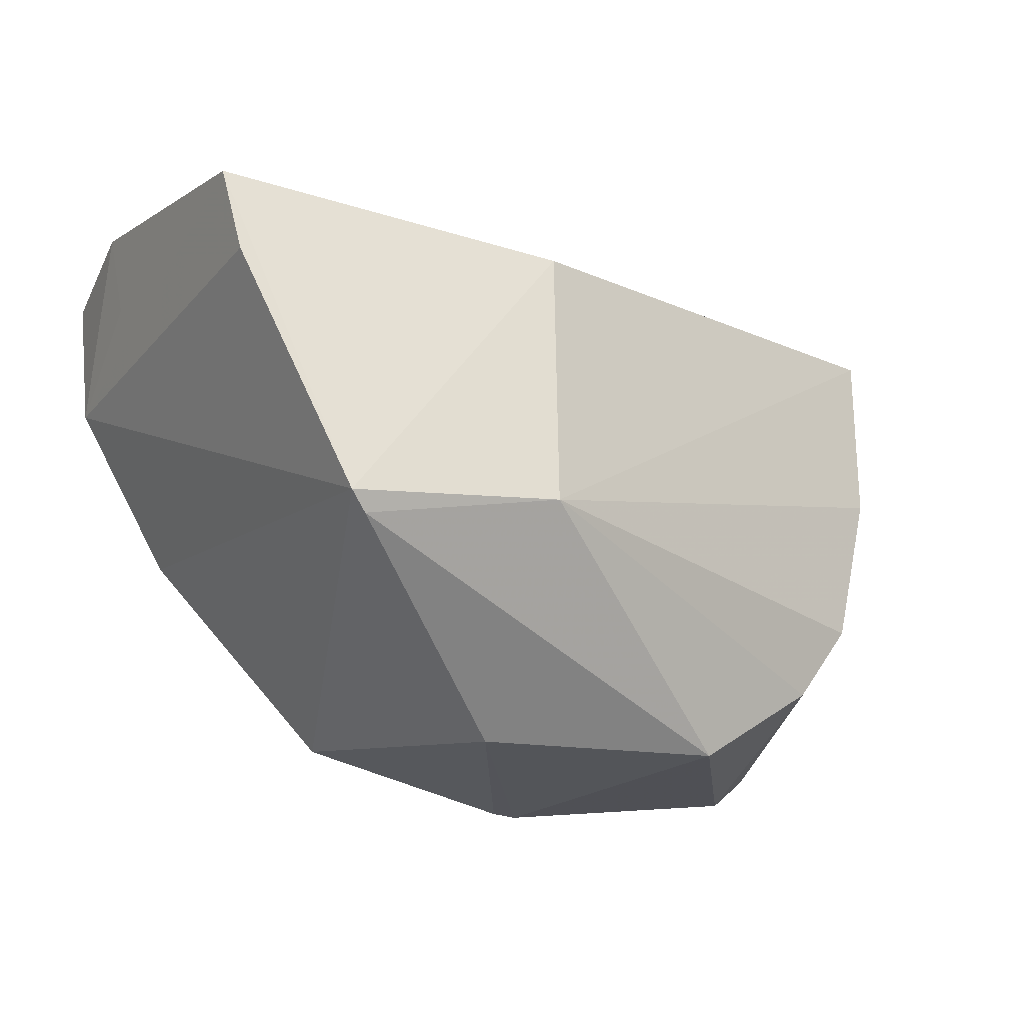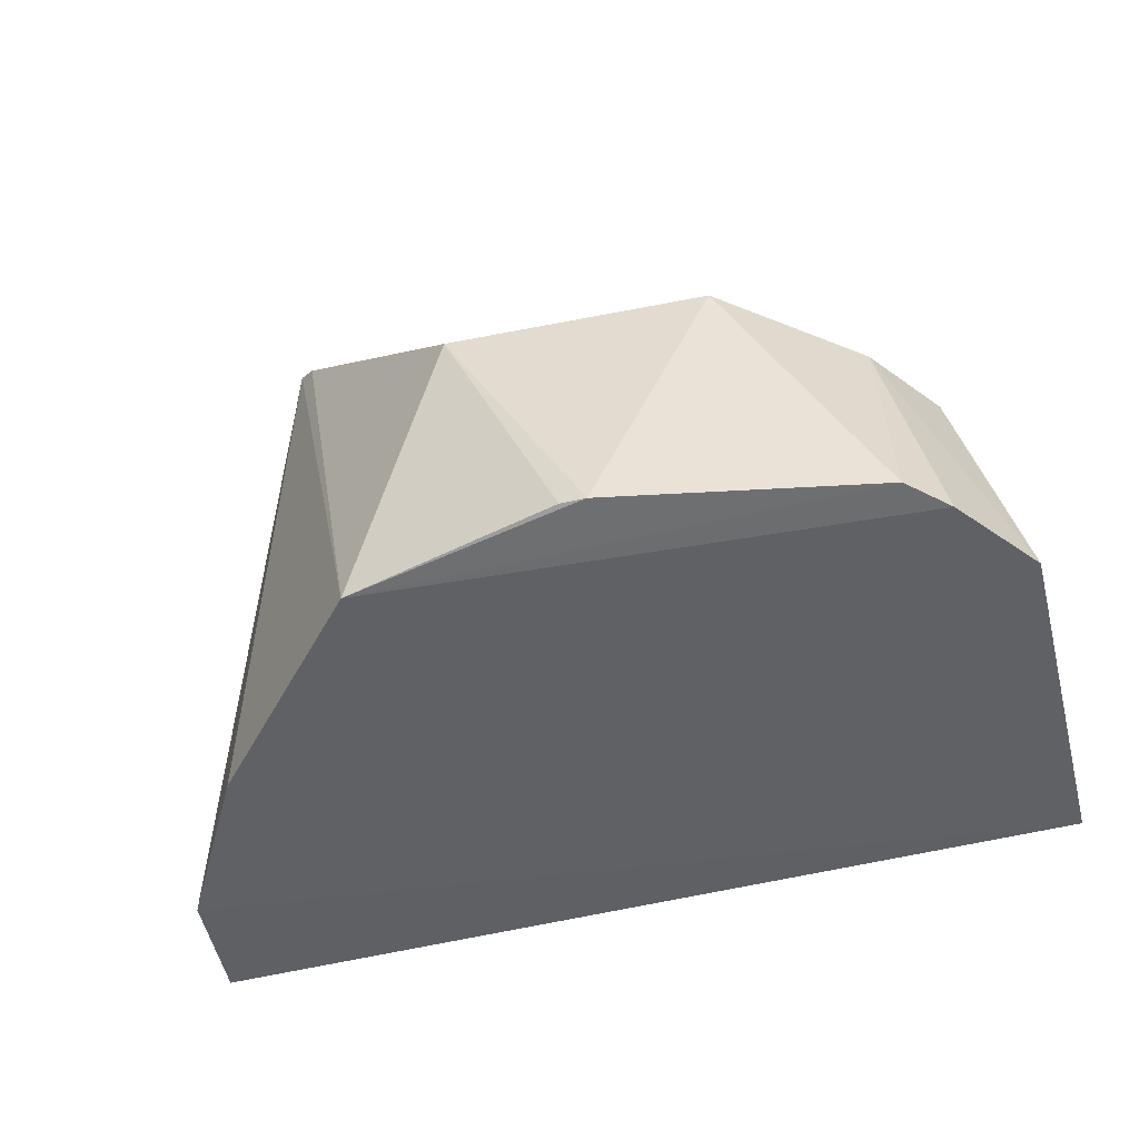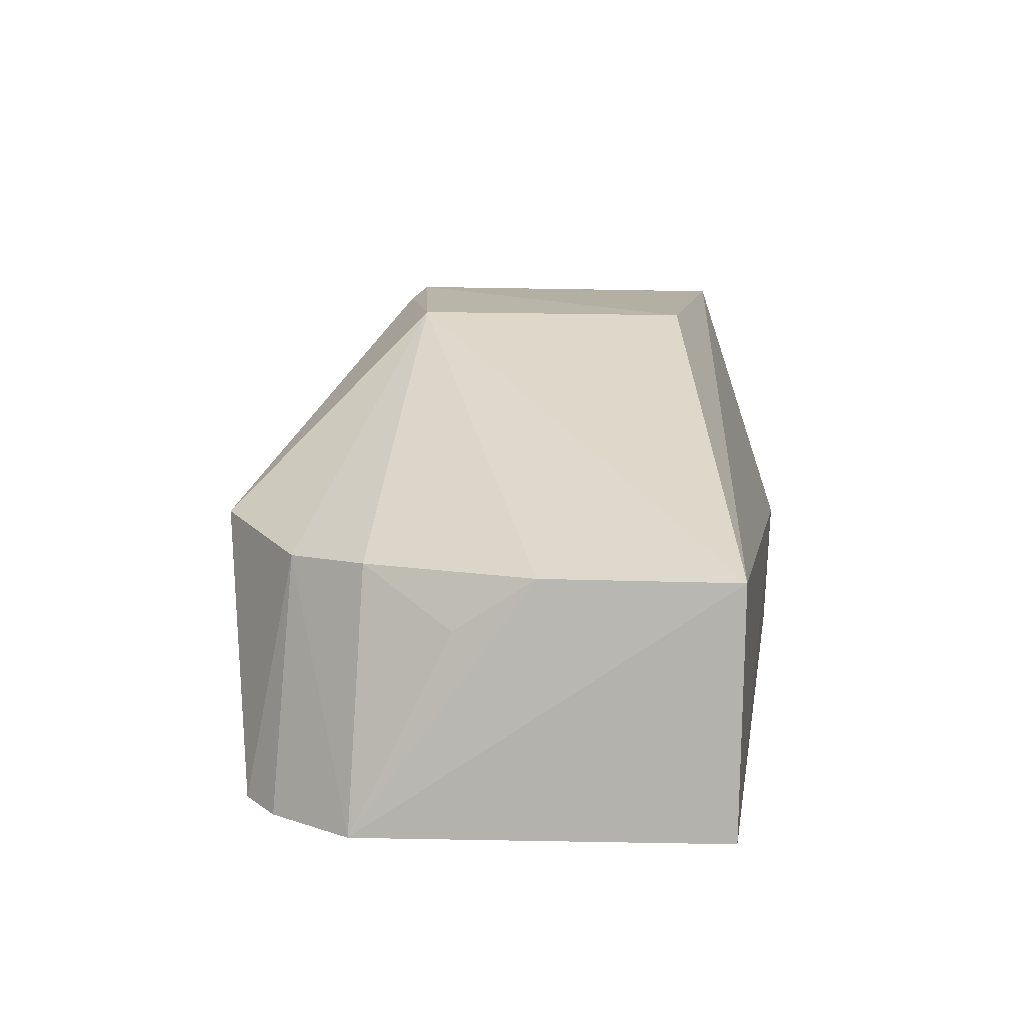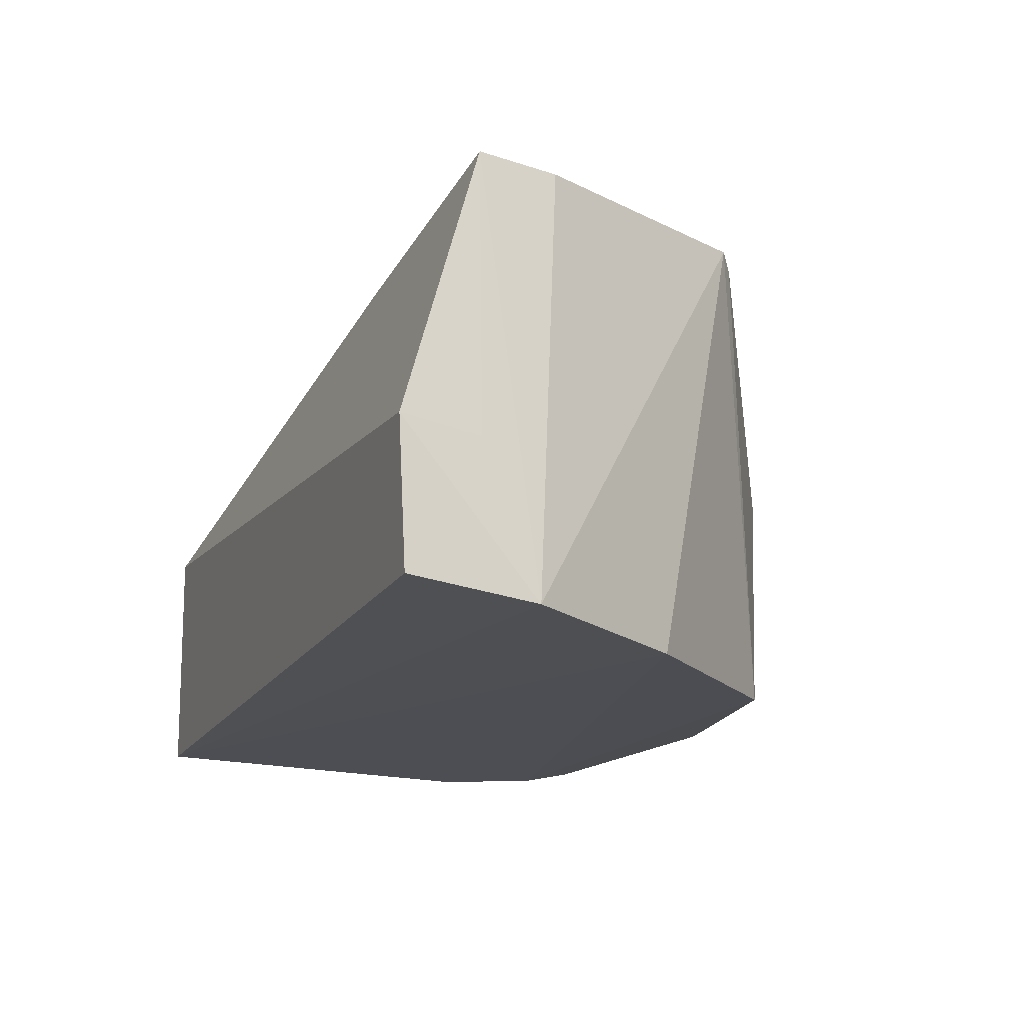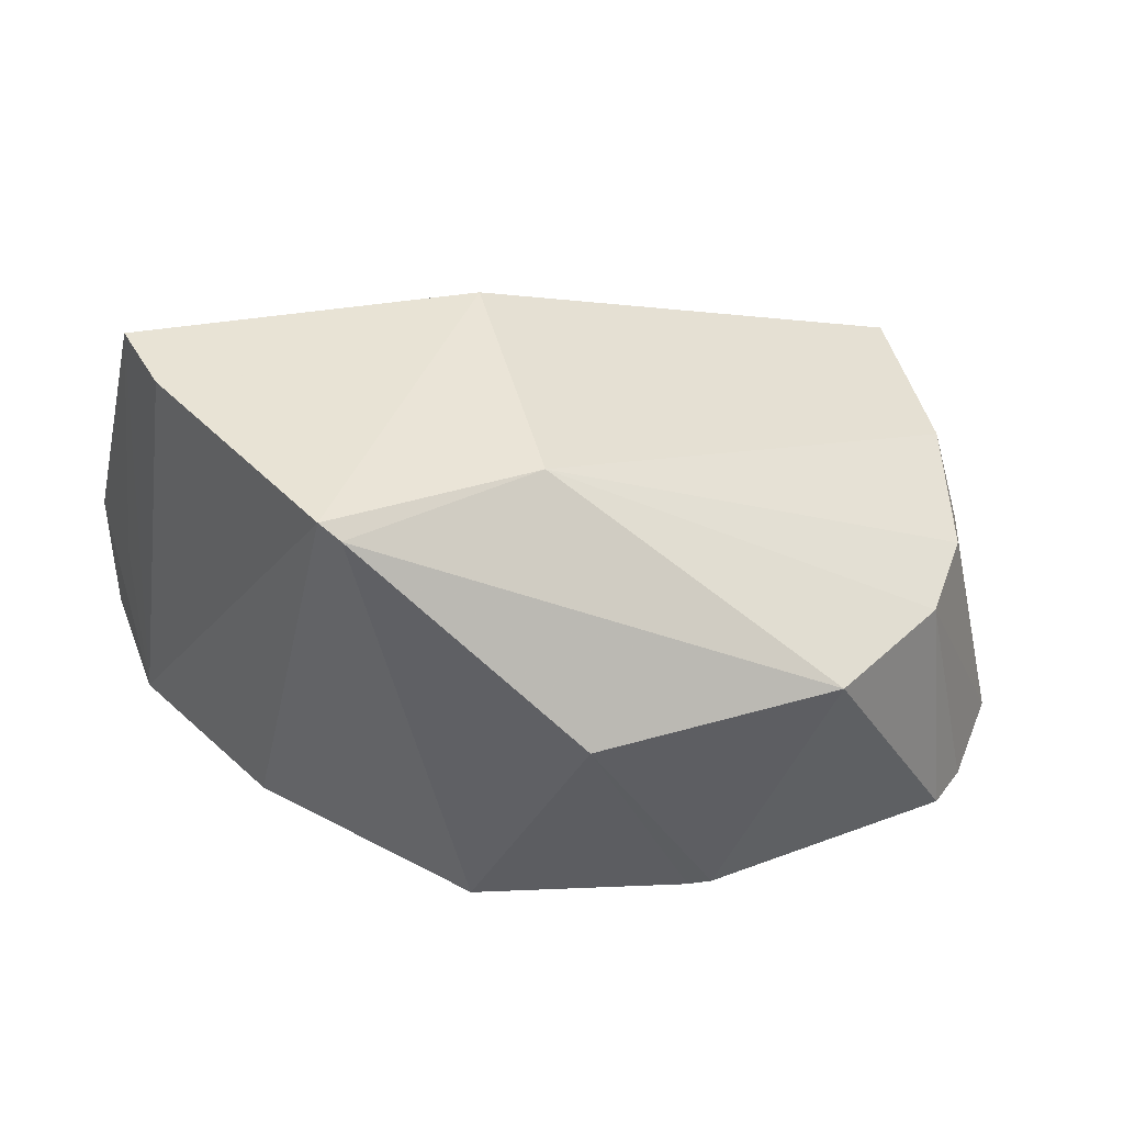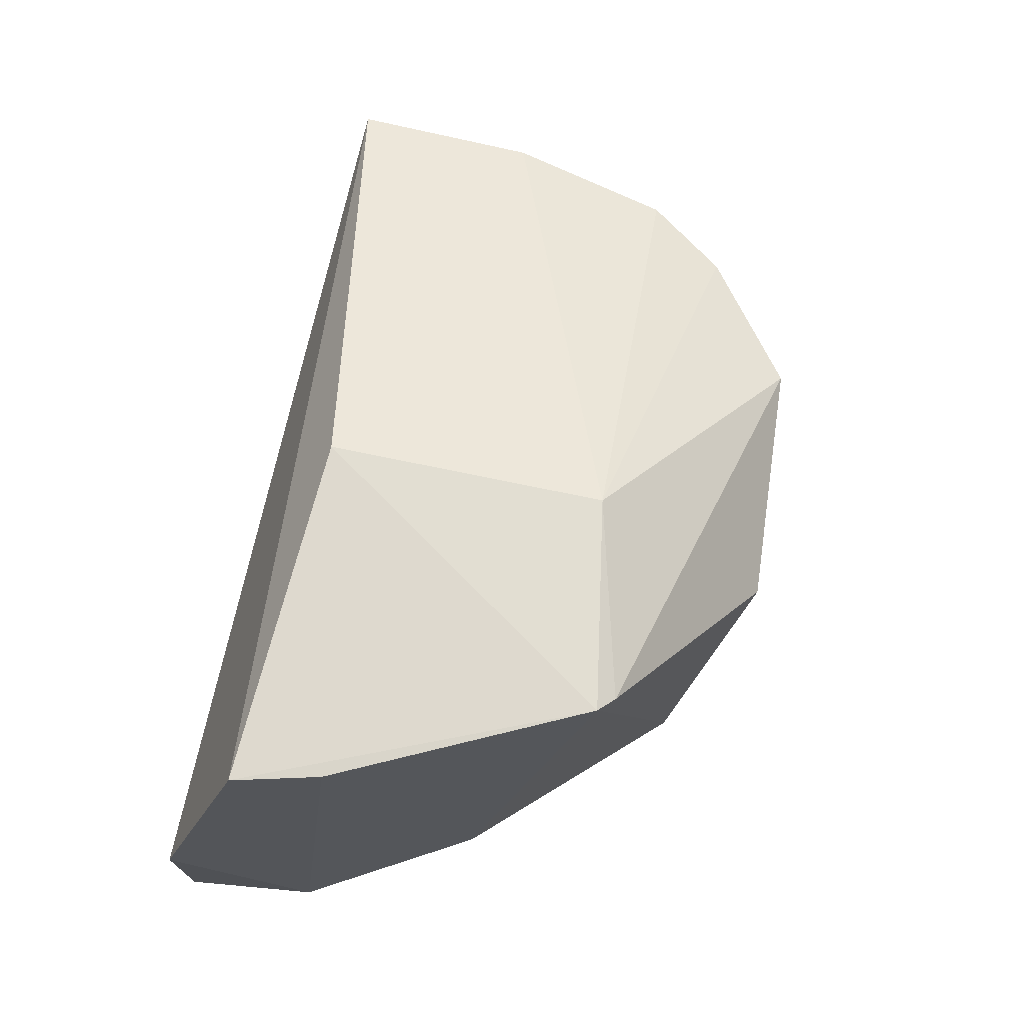
<metadata>
{"format":"obj","ext":"obj","renderer":"f3d","projection":"perspective","resolution":1024,"background":"white","views":[{"elev":-28.0,"azim":157.7,"up":"+Z"},{"elev":-47.9,"azim":-163.8,"up":"+Y"},{"elev":10.3,"azim":-82.0,"up":"+Y"},{"elev":-17.2,"azim":68.3,"up":"+Y"},{"elev":43.3,"azim":166.7,"up":"+Y"},{"elev":71.5,"azim":102.6,"up":"+Y"}]}
</metadata>
<code>
v 0.04033 0.01492 0.0579
v 0.04051 0.002244 0.05733
v 0.02318 0.04168 0.0205
v -0.01784 0.02405 0.009724
v -0.03823 0.001851 0.05659
v 0.01358 0.001351 0.01368
v 0.0389 0.001366 0.04573
v 0.004501 0.04045 0.04867
v 0.004238 0.02356 0.008003
v -0.0337 0.0009493 0.01734
v 0.03369 0.04082 0.04208
v 0.02986 0.0007368 0.03067
v -0.03766 0.02305 0.05694
v 0.004213 0.04052 0.02395
v 0.02161 0.04053 0.01917
v -0.007433 0.001864 0.009616
v 0.03567 0.0406 0.04975
v -0.03909 0.001142 0.025
v -0.03394 0.02295 0.02545
v -0.005231 0.002006 0.009663
v -0.03038 0.001304 0.0142
v 0.0387 0.01443 0.05057
v -0.02922 0.0225 0.01825
v -0.03744 0.02286 0.04028
v -0.03726 0.01827 0.03338
f 5 2 1
f 7 1 2
f 7 2 5
f 11 7 3
f 12 6 3
f 12 3 7
f 12 10 6
f 12 7 5
f 13 5 1
f 14 8 3
f 14 13 8
f 15 9 4
f 15 3 6
f 15 6 9
f 15 14 3
f 15 4 14
f 16 4 9
f 17 7 11
f 17 13 1
f 17 8 13
f 17 11 3
f 17 3 8
f 18 12 5
f 18 10 12
f 18 5 13
f 20 16 9
f 20 9 6
f 20 6 16
f 21 16 6
f 21 6 10
f 21 4 16
f 22 17 1
f 22 1 7
f 22 7 17
f 23 19 14
f 23 14 4
f 23 10 18
f 23 18 19
f 23 21 10
f 23 4 21
f 24 13 14
f 24 14 19
f 24 18 13
f 25 24 19
f 25 19 18
f 25 18 24

</code>
